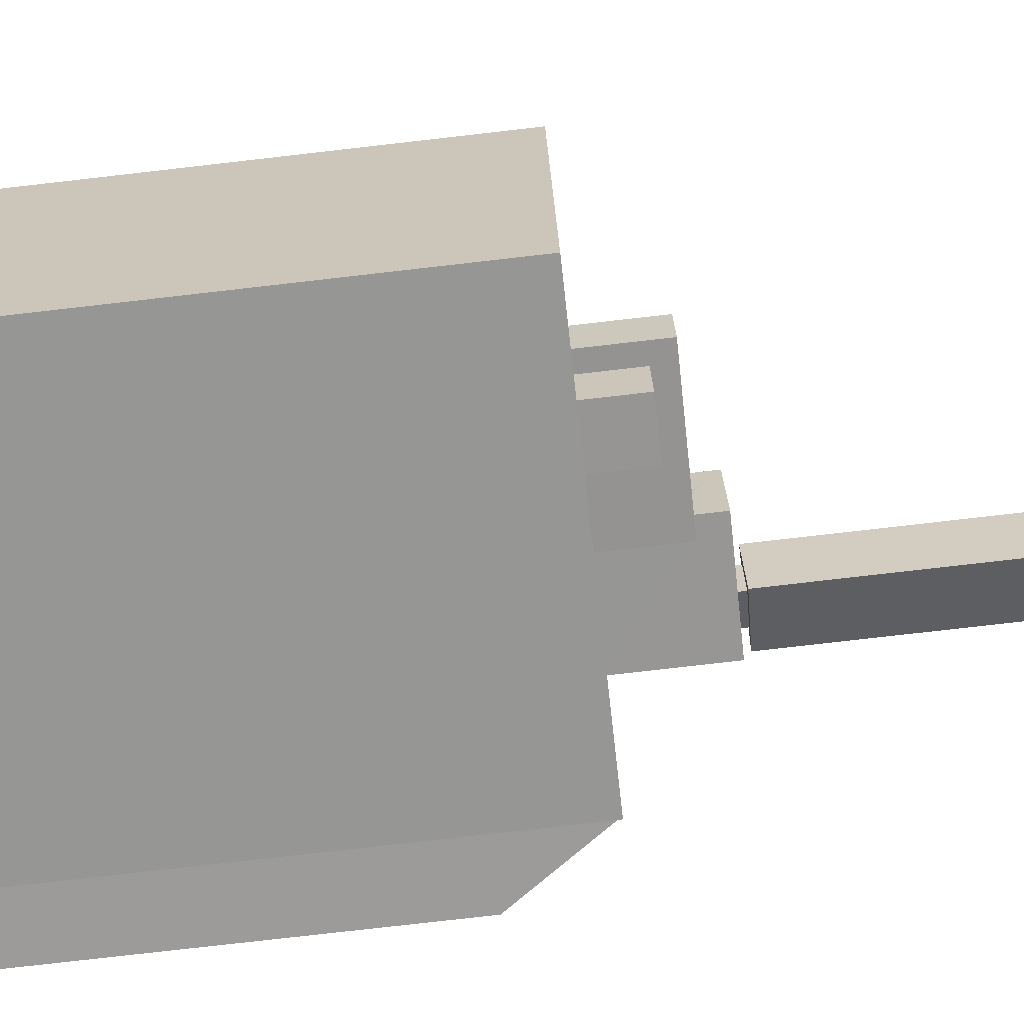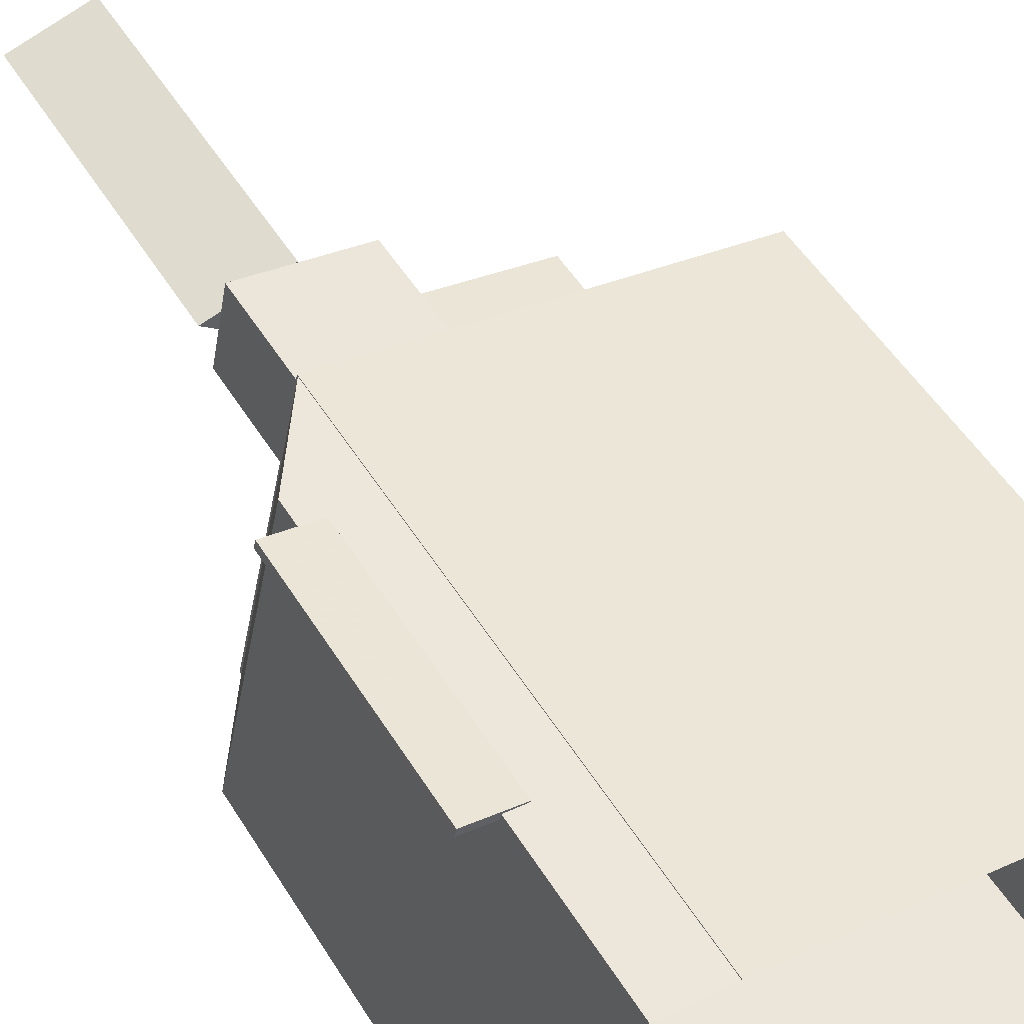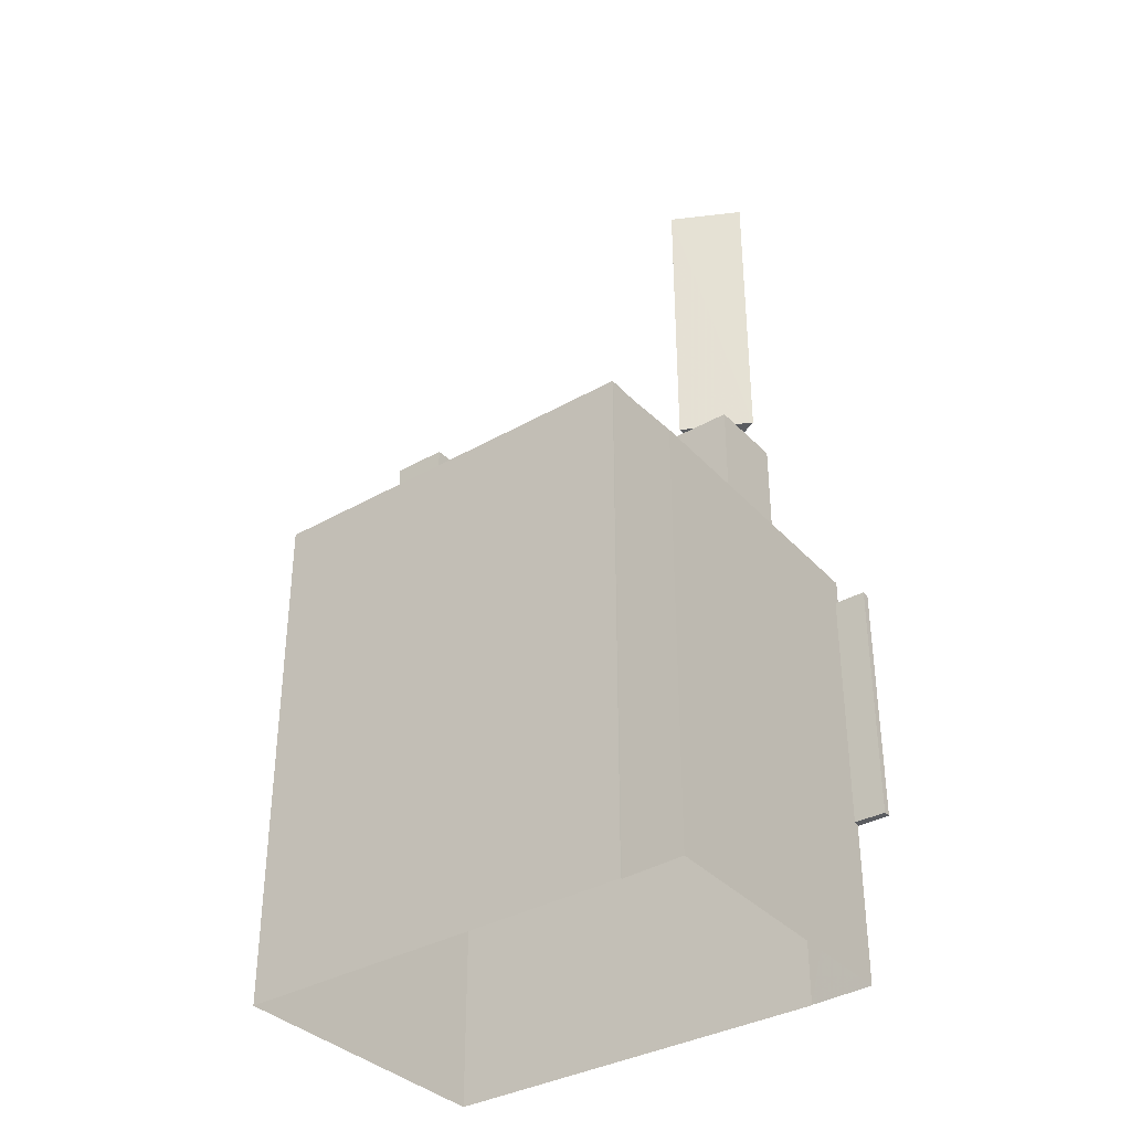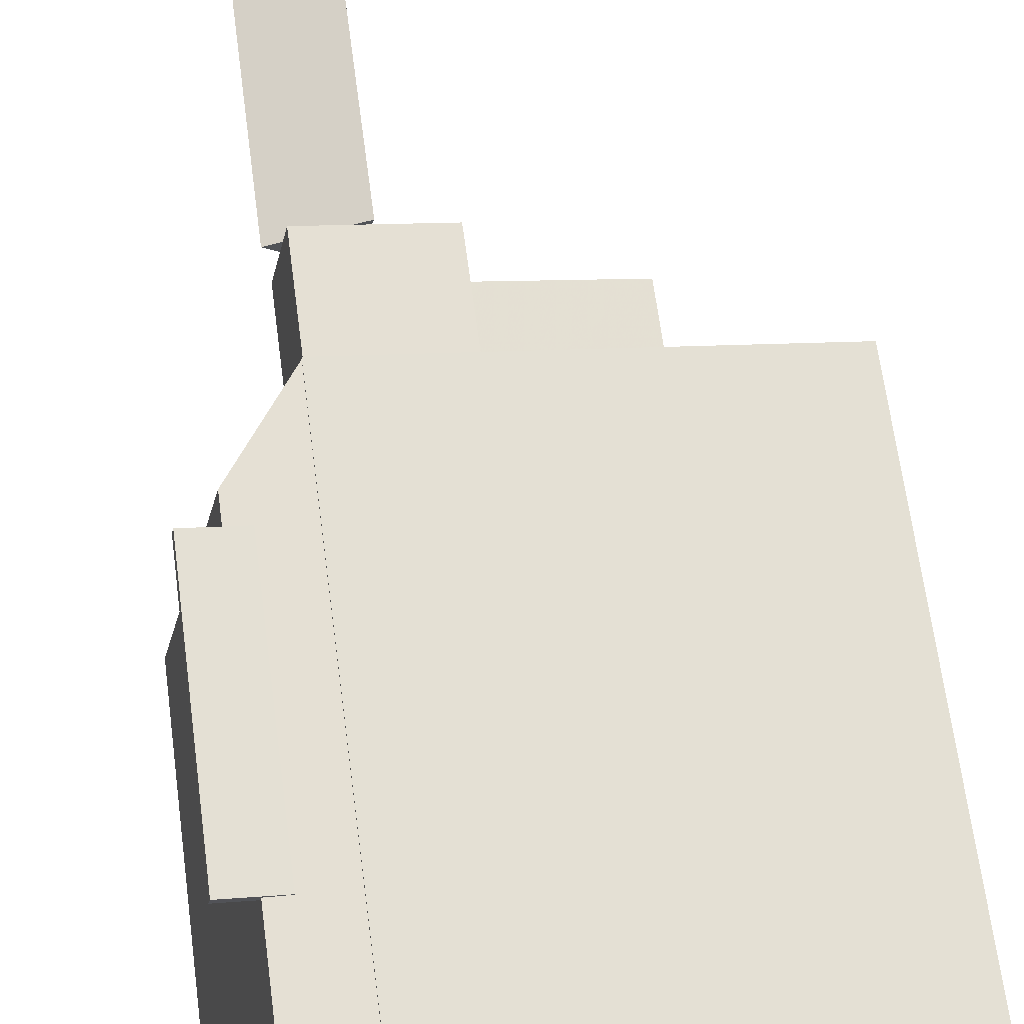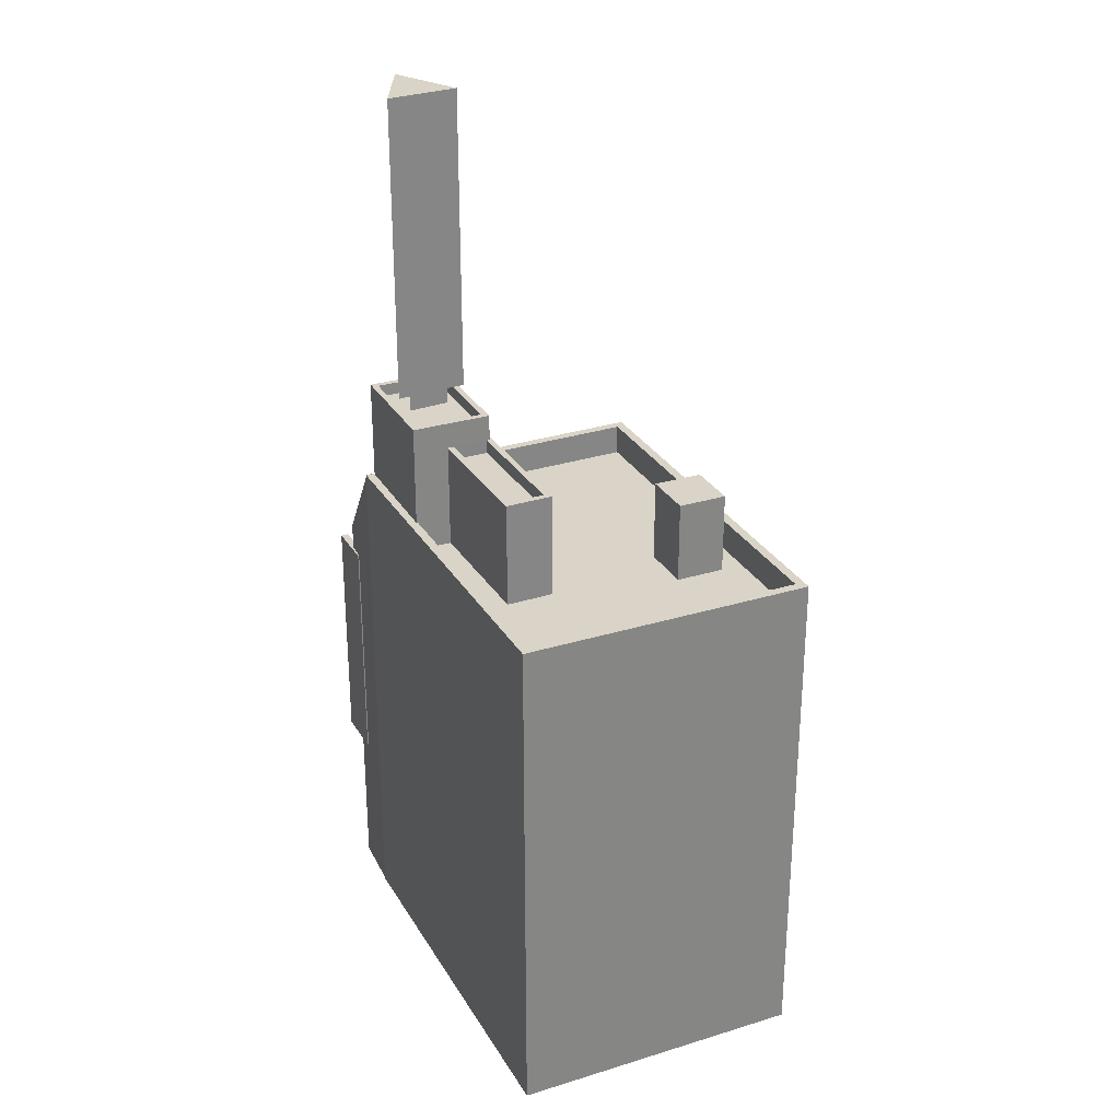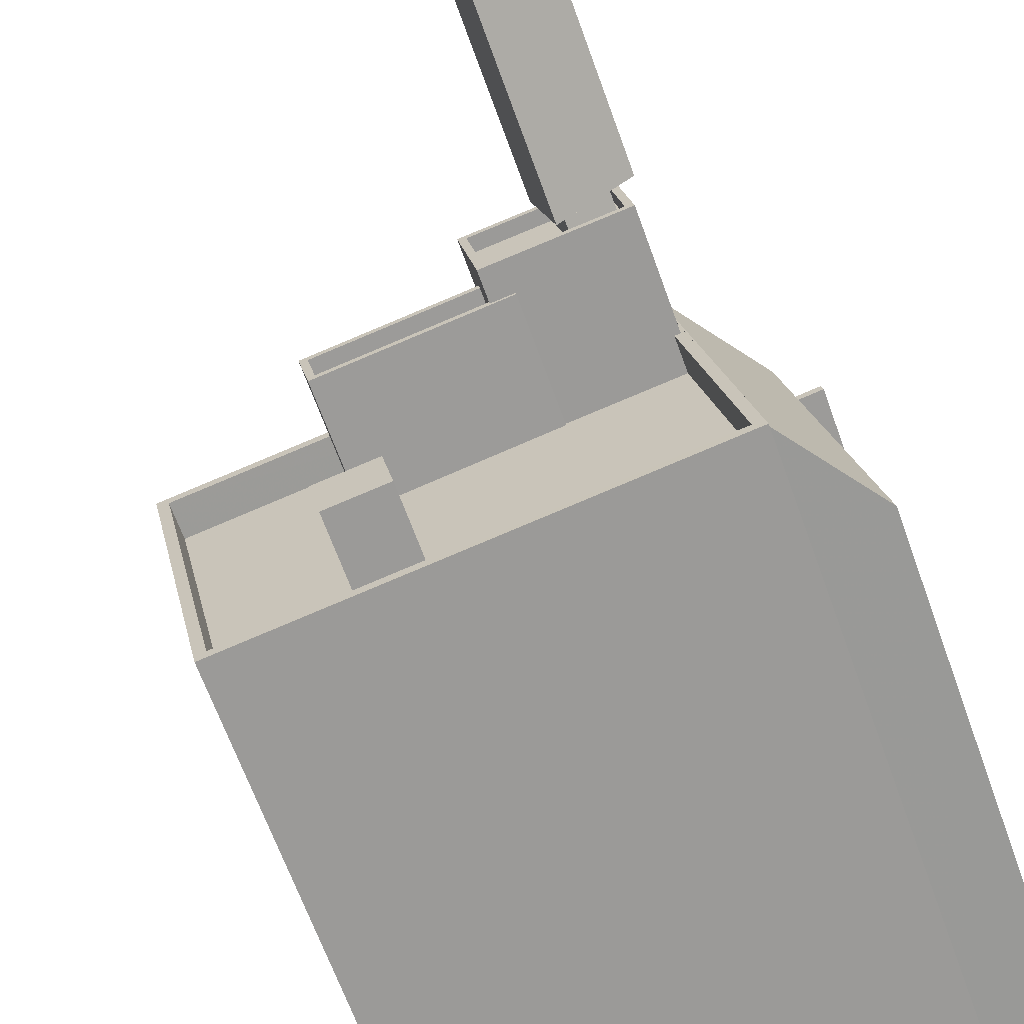
<metadata>
{"format":"obj","ext":"obj","renderer":"f3d","projection":"perspective","resolution":1024,"background":"white","views":[{"elev":-79.0,"azim":-83.5,"up":"+Y"},{"elev":52.5,"azim":148.8,"up":"+Y"},{"elev":-35.7,"azim":48.5,"up":"+Z"},{"elev":67.1,"azim":172.4,"up":"+Y"},{"elev":28.7,"azim":-103.2,"up":"+Z"},{"elev":-65.3,"azim":19.7,"up":"+Y"}]}
</metadata>
<code>
v 1.233e+04 -1.511e+04 18.87
v 1.233e+04 -1.51e+04 18.87
v 1.234e+04 -1.509e+04 18.87
v 1.234e+04 -1.509e+04 18.87
v 1.234e+04 -1.51e+04 18.87
v 1.234e+04 -1.51e+04 18.87
v 1.235e+04 -1.51e+04 18.87
v 1.234e+04 -1.509e+04 18.87
v 1.234e+04 -1.509e+04 24.09
v 1.234e+04 -1.509e+04 24.09
v 1.234e+04 -1.509e+04 24.09
v 1.234e+04 -1.509e+04 24.09
v 1.235e+04 -1.509e+04 24.09
v 1.234e+04 -1.509e+04 24.09
v 1.234e+04 -1.51e+04 39.54
v 1.234e+04 -1.509e+04 39.54
v 1.234e+04 -1.509e+04 39.54
v 1.234e+04 -1.51e+04 39.54
v 1.234e+04 -1.51e+04 39.54
v 1.234e+04 -1.51e+04 39.54
v 1.234e+04 -1.509e+04 32.09
v 1.234e+04 -1.509e+04 32.09
v 1.234e+04 -1.509e+04 32.09
v 1.235e+04 -1.509e+04 32.09
v 1.234e+04 -1.509e+04 32.09
v 1.234e+04 -1.509e+04 32.09
v 1.234e+04 -1.509e+04 32.98
v 1.234e+04 -1.51e+04 35.86
v 1.235e+04 -1.51e+04 32.99
v 1.234e+04 -1.509e+04 35.9
v 1.234e+04 -1.509e+04 35.96
v 1.234e+04 -1.509e+04 35.94
v 1.234e+04 -1.509e+04 35.94
v 1.234e+04 -1.51e+04 35.94
v 1.234e+04 -1.509e+04 35.94
v 1.234e+04 -1.509e+04 35.94
v 1.234e+04 -1.509e+04 35.94
v 1.234e+04 -1.509e+04 35.94
v 1.234e+04 -1.509e+04 35.94
v 1.234e+04 -1.509e+04 35.94
v 1.233e+04 -1.51e+04 35.94
v 1.233e+04 -1.51e+04 35.94
v 1.233e+04 -1.51e+04 34.94
v 1.233e+04 -1.51e+04 34.94
v 1.234e+04 -1.509e+04 34.94
v 1.233e+04 -1.51e+04 34.94
v 1.233e+04 -1.51e+04 34.94
v 1.234e+04 -1.51e+04 34.94
v 1.234e+04 -1.51e+04 34.94
v 1.234e+04 -1.51e+04 34.94
v 1.234e+04 -1.51e+04 34.94
v 1.234e+04 -1.51e+04 34.94
v 1.234e+04 -1.51e+04 34.94
v 1.233e+04 -1.51e+04 34.94
v 1.234e+04 -1.51e+04 34.94
v 1.234e+04 -1.51e+04 34.94
v 1.233e+04 -1.511e+04 34.94
v 1.233e+04 -1.51e+04 34.94
v 1.233e+04 -1.511e+04 35.94
v 1.233e+04 -1.511e+04 35.94
v 1.234e+04 -1.51e+04 35.94
v 1.234e+04 -1.51e+04 35.94
v 1.234e+04 -1.51e+04 35.94
v 1.234e+04 -1.509e+04 35.94
v 1.234e+04 -1.51e+04 35.94
v 1.233e+04 -1.51e+04 37.61
v 1.234e+04 -1.51e+04 37.61
v 1.234e+04 -1.51e+04 37.61
v 1.233e+04 -1.51e+04 37.61
v 1.234e+04 -1.509e+04 38.88
v 1.234e+04 -1.509e+04 38.88
v 1.234e+04 -1.509e+04 38.88
v 1.234e+04 -1.51e+04 38.88
v 1.234e+04 -1.51e+04 38.88
v 1.234e+04 -1.51e+04 38.88
v 1.234e+04 -1.51e+04 38.88
v 1.234e+04 -1.51e+04 38.88
v 1.234e+04 -1.509e+04 38.88
v 1.234e+04 -1.51e+04 39.28
v 1.234e+04 -1.509e+04 39.28
v 1.234e+04 -1.51e+04 39.28
v 1.234e+04 -1.509e+04 39.28
v 1.234e+04 -1.51e+04 39.28
v 1.234e+04 -1.509e+04 39.28
v 1.234e+04 -1.51e+04 39.28
v 1.234e+04 -1.509e+04 39.28
v 1.234e+04 -1.509e+04 49.54
v 1.234e+04 -1.51e+04 49.54
v 1.234e+04 -1.51e+04 49.54
v 1.234e+04 -1.51e+04 37.97
v 1.233e+04 -1.51e+04 37.97
v 1.233e+04 -1.51e+04 37.97
v 1.234e+04 -1.51e+04 37.97
v 1.234e+04 -1.51e+04 38.42
v 1.234e+04 -1.51e+04 38.42
v 1.234e+04 -1.51e+04 38.42
v 1.233e+04 -1.51e+04 38.42
v 1.233e+04 -1.51e+04 38.42
v 1.233e+04 -1.51e+04 38.42
v 1.234e+04 -1.51e+04 38.42
v 1.234e+04 -1.51e+04 38.42
v 1.234e+04 -1.51e+04 38.42
v 1.233e+04 -1.51e+04 38.42
f 1 2 3
f 2 4 3
f 5 1 6
f 7 6 8
f 6 3 8
f 1 3 6
f 9 10 11
f 12 11 13
f 13 11 14
f 11 10 14
f 15 16 17
f 16 18 19
f 15 17 20
f 19 17 16
f 15 20 19
f 18 15 19
f 21 22 23
f 23 22 24
f 21 25 22
f 24 22 26
f 27 28 29
f 27 30 28
f 31 32 33
f 31 34 32
f 35 36 37
f 32 38 33
f 35 37 39
f 40 39 41
f 39 38 42
f 33 38 37
f 41 39 42
f 37 38 39
f 43 44 45
f 43 46 47
f 45 44 48
f 49 50 51
f 51 50 52
f 49 51 53
f 53 47 54
f 47 46 54
f 51 47 53
f 44 43 47
f 55 56 49
f 56 55 57
f 57 58 46
f 49 53 55
f 46 58 54
f 55 58 57
f 42 59 60
f 34 38 32
f 34 61 38
f 59 61 62
f 63 34 36
f 42 60 41
f 35 64 36
f 62 60 59
f 65 62 34
f 65 34 63
f 64 63 36
f 62 61 34
f 66 67 68
f 66 69 67
f 70 71 72
f 73 74 75
f 74 70 76
f 75 74 76
f 72 76 70
f 75 77 73
f 78 77 72
f 71 78 72
f 72 77 75
f 79 80 81
f 82 83 84
f 80 82 84
f 84 83 85
f 81 80 86
f 84 86 80
f 81 85 83
f 79 81 83
f 87 88 89
f 90 91 92
f 90 93 91
f 94 95 96
f 96 97 94
f 97 98 99
f 100 98 101
f 99 98 100
f 96 102 103
f 97 103 98
f 97 96 103
f 25 21 10
f 9 25 10
f 14 21 23
f 14 10 21
f 14 24 13
f 14 23 24
f 26 13 24
f 26 12 13
f 27 22 25
f 30 27 25
f 11 8 9
f 30 9 3
f 9 8 3
f 30 25 9
f 6 7 29
f 28 6 29
f 8 12 7
f 7 12 29
f 29 26 27
f 12 8 11
f 27 26 22
f 12 26 29
f 31 36 34
f 31 37 36
f 33 37 31
f 3 4 30
f 4 38 30
f 6 28 5
f 28 38 61
f 30 38 28
f 5 28 61
f 59 1 5
f 61 59 5
f 59 2 1
f 59 42 2
f 42 38 4
f 2 42 4
f 45 41 43
f 45 40 41
f 56 62 49
f 62 65 49
f 65 50 49
f 60 56 57
f 60 62 56
f 43 41 46
f 46 60 57
f 46 41 60
f 53 67 55
f 53 68 67
f 55 69 58
f 55 67 69
f 69 66 54
f 58 69 54
f 66 68 53
f 54 66 53
f 82 80 35
f 82 35 39
f 80 64 35
f 84 77 78
f 84 85 77
f 70 86 71
f 71 84 78
f 71 86 84
f 81 86 70
f 74 81 70
f 74 73 81
f 73 77 85
f 73 85 81
f 64 80 79
f 63 64 79
f 83 95 79
f 63 79 65
f 83 96 95
f 50 65 52
f 65 95 52
f 79 95 65
f 96 83 102
f 93 90 102
f 45 48 40
f 101 83 82
f 40 48 100
f 39 100 82
f 93 102 101
f 100 101 82
f 40 100 39
f 102 83 101
f 76 19 20
f 75 76 20
f 72 75 20
f 17 72 20
f 76 72 17
f 19 76 17
f 89 18 16
f 87 89 16
f 88 15 18
f 89 88 18
f 88 16 15
f 88 87 16
f 103 92 91
f 98 103 91
f 93 98 91
f 93 101 98
f 102 92 103
f 102 90 92
f 99 100 48
f 44 99 48
f 52 94 51
f 52 95 94
f 51 97 47
f 51 94 97
f 97 99 44
f 47 97 44

</code>
